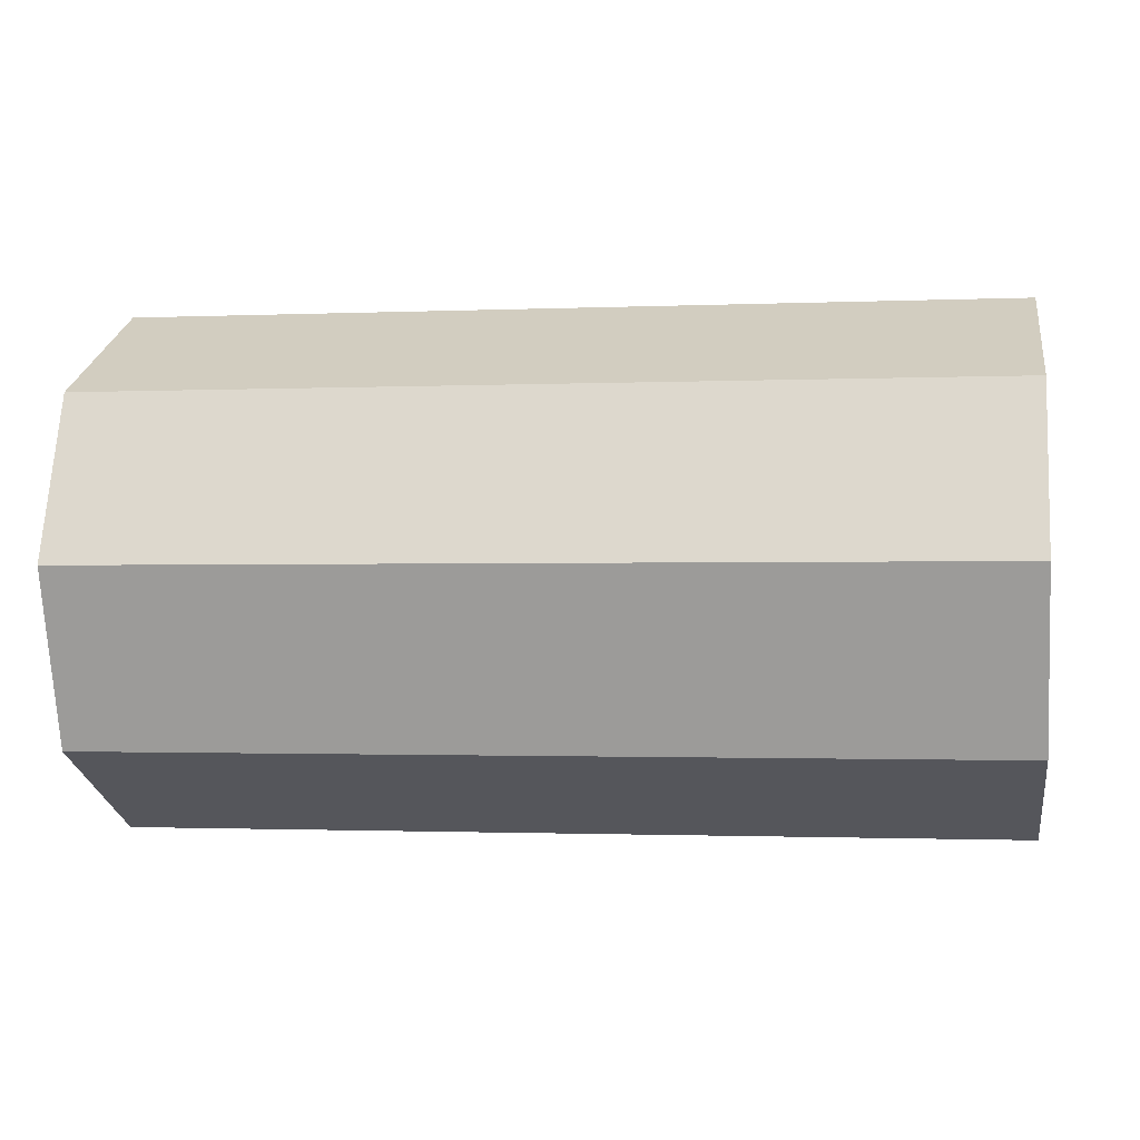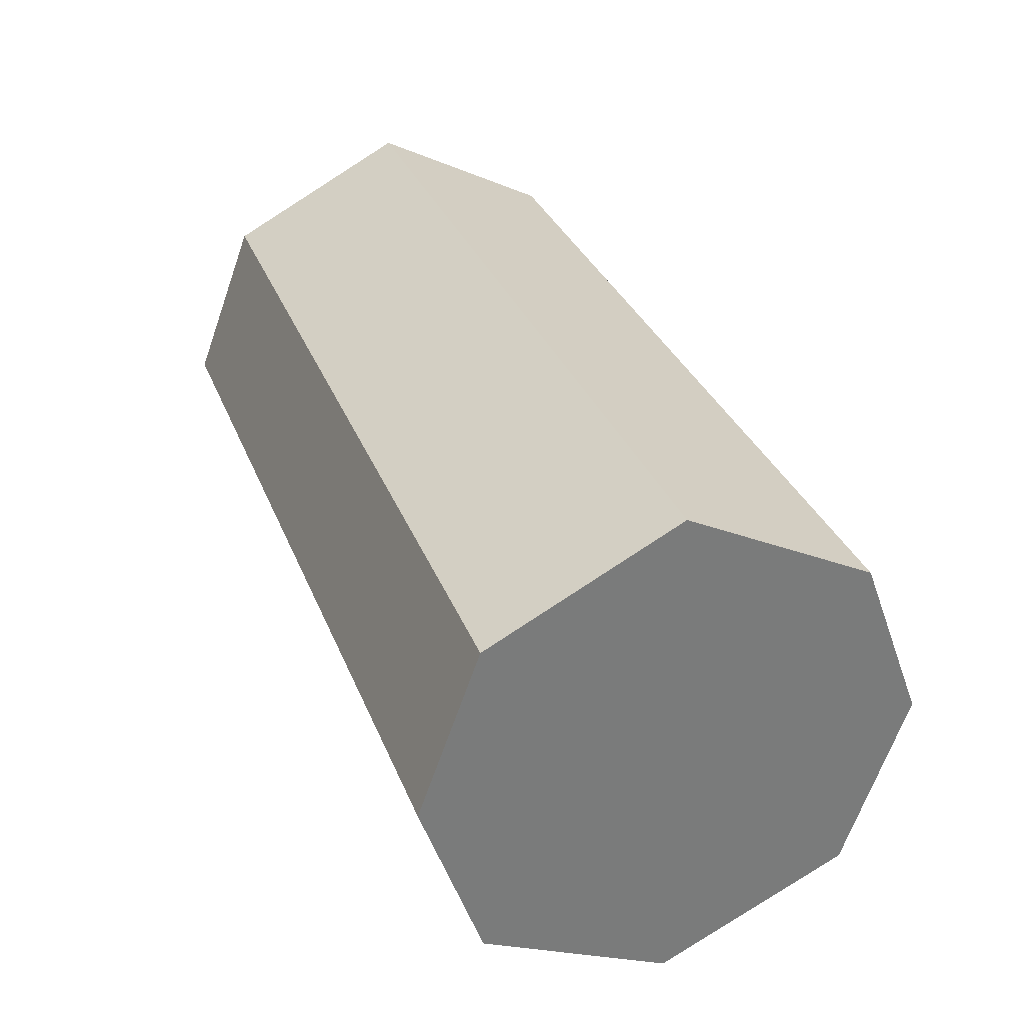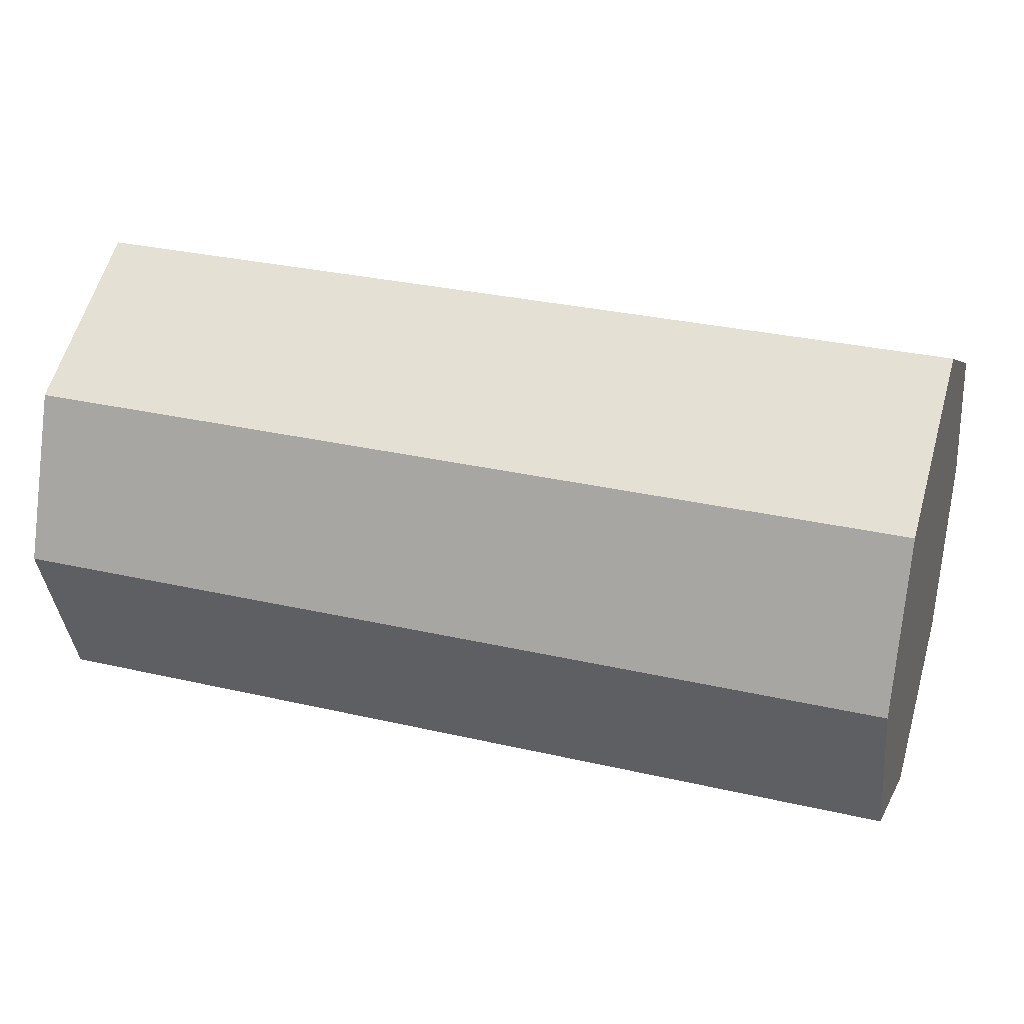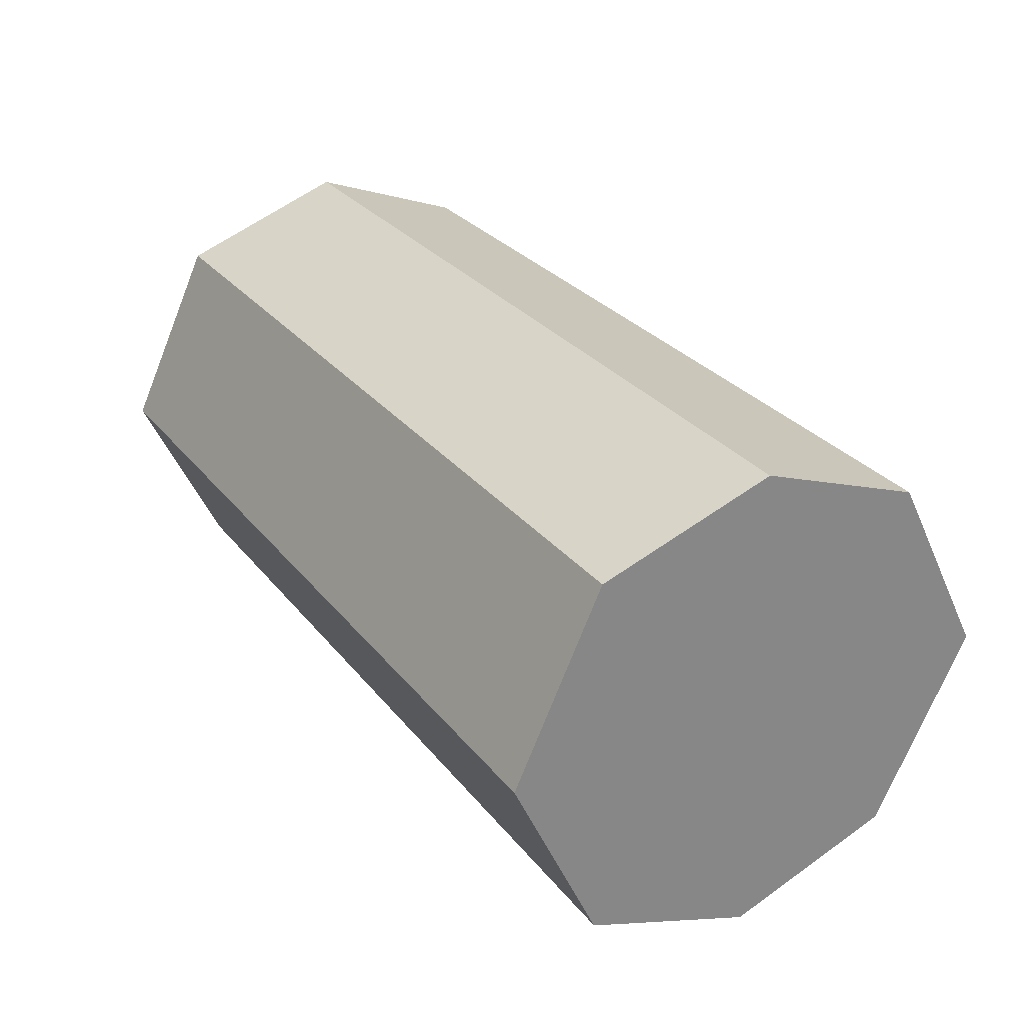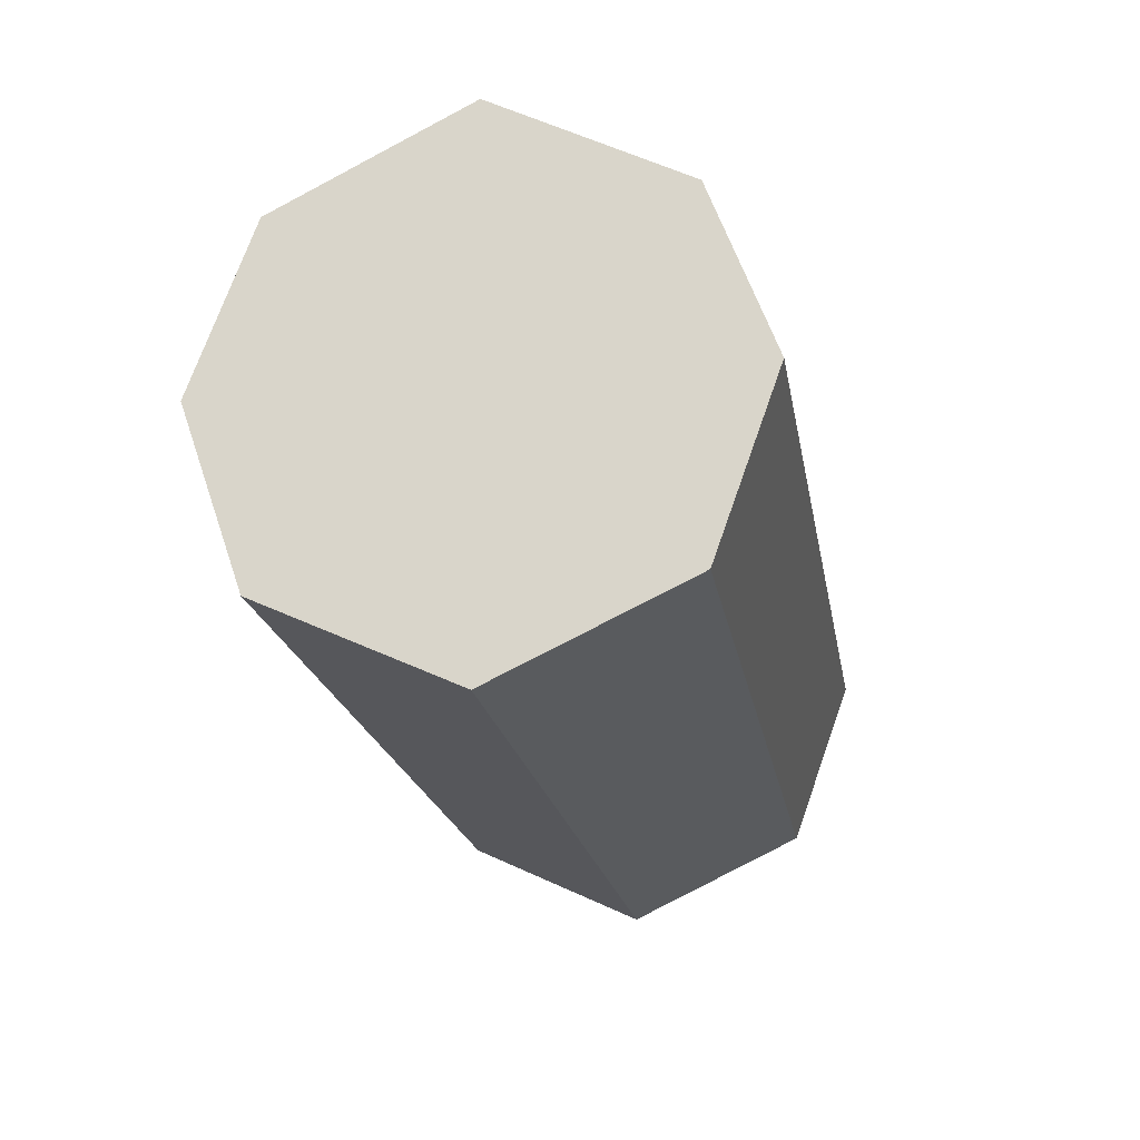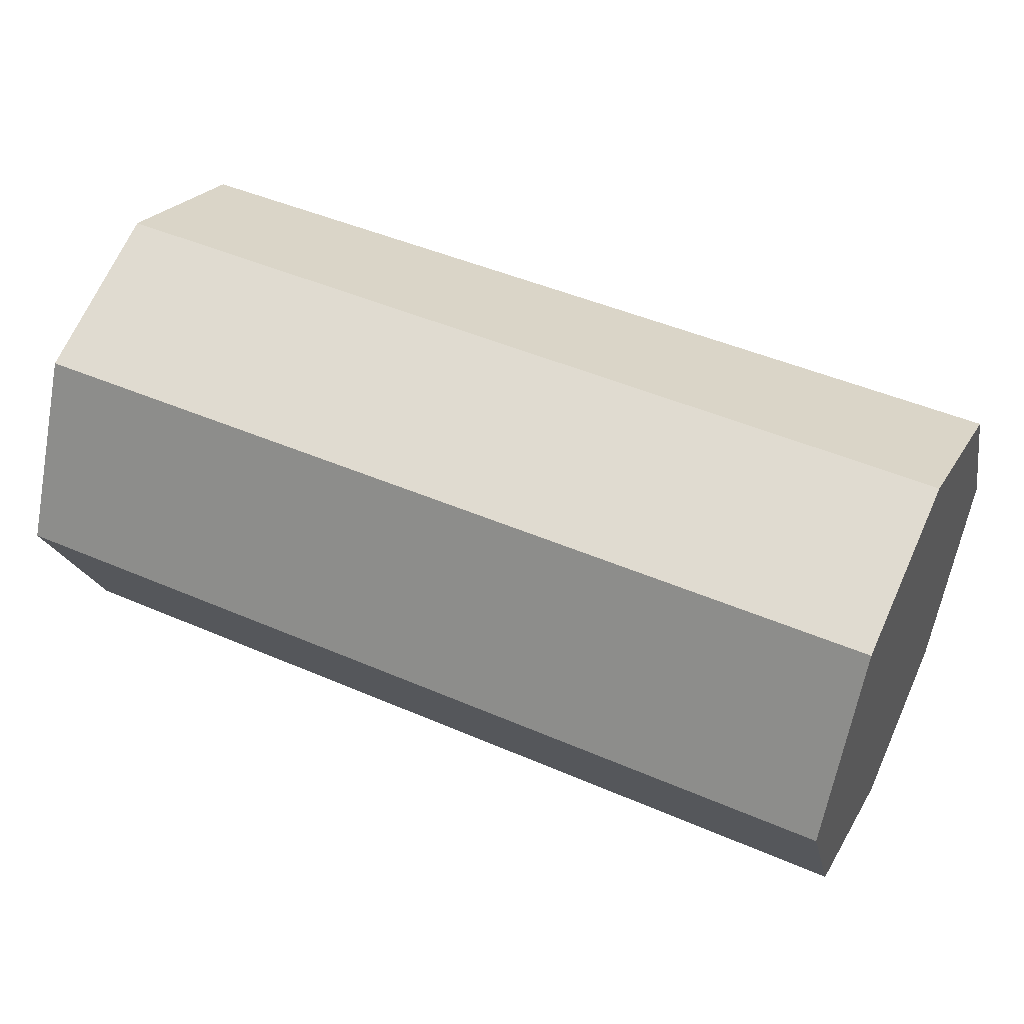
<metadata>
{"format":"obj","ext":"obj","renderer":"f3d","projection":"perspective","resolution":1024,"background":"white","views":[{"elev":-1.4,"azim":-171.0,"up":"+Z"},{"elev":32.1,"azim":-109.3,"up":"+Z"},{"elev":31.3,"azim":-162.0,"up":"+Z"},{"elev":28.3,"azim":-120.1,"up":"+Y"},{"elev":-20.0,"azim":-80.4,"up":"+Z"},{"elev":47.2,"azim":-154.0,"up":"+Y"}]}
</metadata>
<code>
v 2.065 1.083 0.1443
v 2.065 1.017 0.3245
v 1.121 1.017 0.3245
v 1.121 1.081 0.1443
v 2.065 1.017 0.3245
v 2.065 1.083 0.4961
v 1.121 1.081 0.4961
v 1.121 1.017 0.3245
v 2.065 1.083 0.4961
v 2.065 1.275 0.5954
v 1.121 1.275 0.5954
v 1.121 1.081 0.4961
v 1.121 1.275 0.5954
v 2.065 1.275 0.5954
v 2.065 1.467 0.4961
v 1.121 1.47 0.4961
v 1.121 1.47 0.4961
v 2.065 1.467 0.4961
v 2.065 1.532 0.3245
v 1.121 1.532 0.3245
v 2.065 1.532 0.3245
v 2.065 1.467 0.1443
v 1.121 1.47 0.1443
v 1.121 1.532 0.3245
v 2.065 1.467 0.1443
v 2.065 1.275 0.05365
v 1.121 1.275 0.05365
v 1.121 1.47 0.1443
v 1.121 1.275 0.05365
v 2.065 1.275 0.05365
v 2.065 1.083 0.1443
v 1.121 1.081 0.1443
v 2.065 1.275 0.5954
v 2.065 1.083 0.4961
v 2.065 1.467 0.4961
v 2.065 1.017 0.3245
v 2.065 1.532 0.3245
v 2.065 1.083 0.1443
v 2.065 1.275 0.05365
v 2.065 1.467 0.1443
v 1.121 1.275 0.5954
v 1.121 1.47 0.4961
v 1.121 1.081 0.4961
v 1.121 1.532 0.3245
v 1.121 1.017 0.3245
v 1.121 1.47 0.1443
v 1.121 1.275 0.05365
v 1.121 1.081 0.1443
g group_73012136_140627914134176
f 1 2 3
f 1 3 4
f 5 6 7
f 5 7 8
f 9 10 11
f 9 11 12
f 13 14 15
f 13 15 16
f 17 18 19
f 17 19 20
f 21 22 23
f 21 23 24
f 25 26 27
f 25 27 28
f 29 30 31
f 29 31 32
f 33 34 35
f 34 36 35
f 35 36 37
f 36 38 37
f 38 39 37
f 39 40 37
f 41 42 43
f 42 44 43
f 43 44 45
f 44 46 45
f 46 47 45
f 47 48 45

</code>
